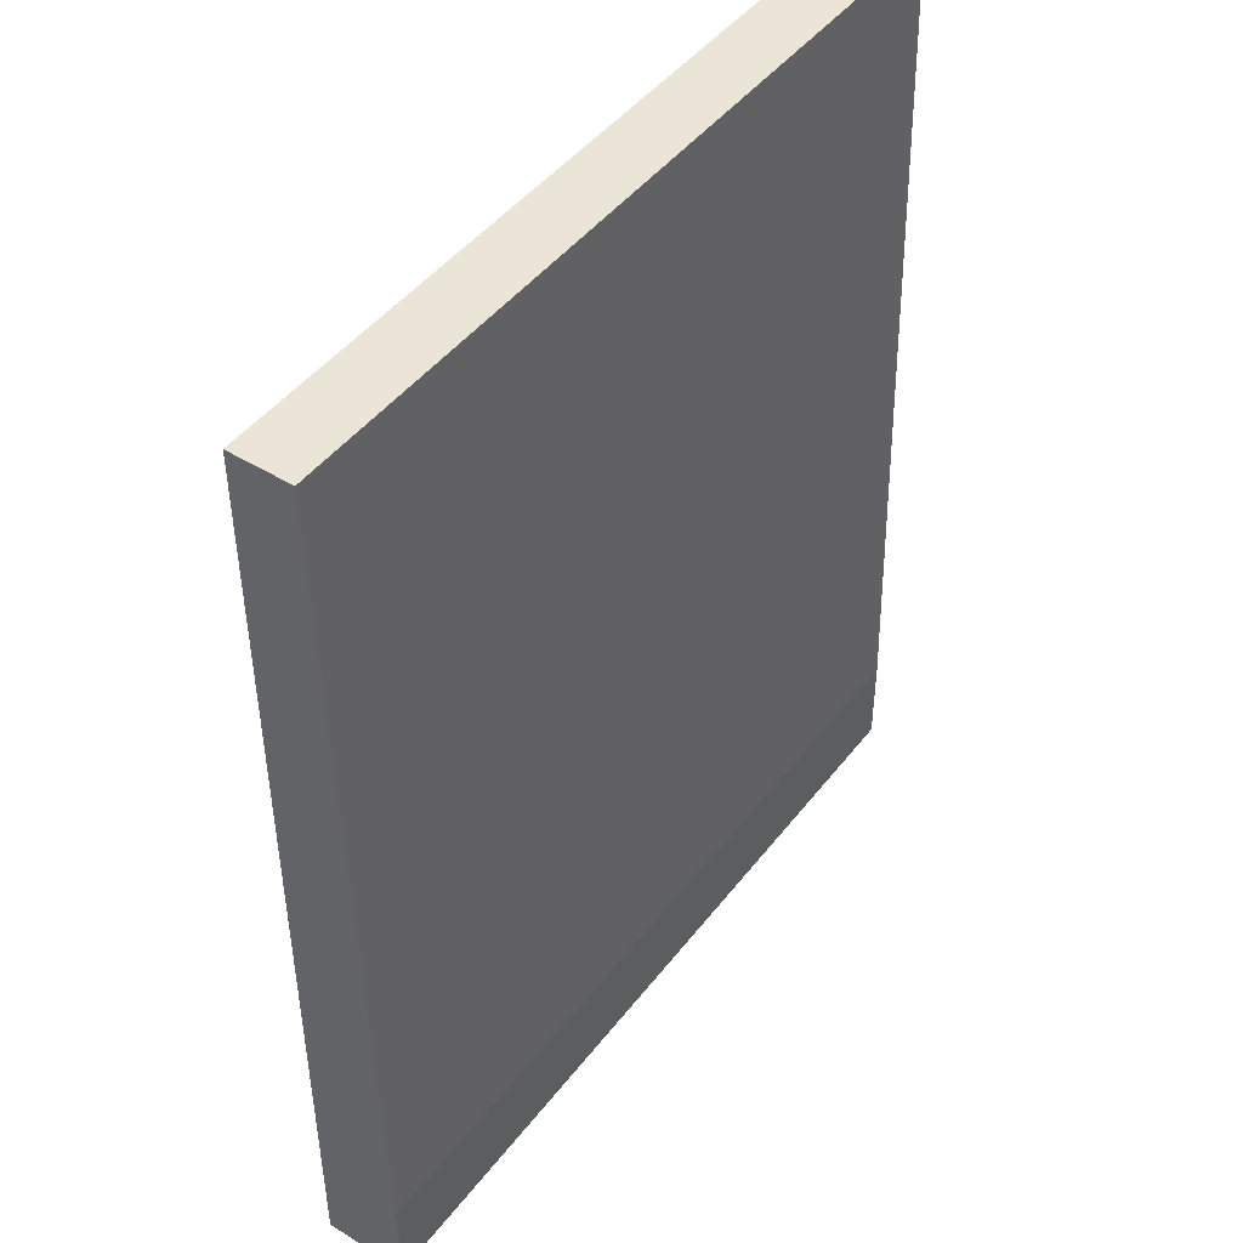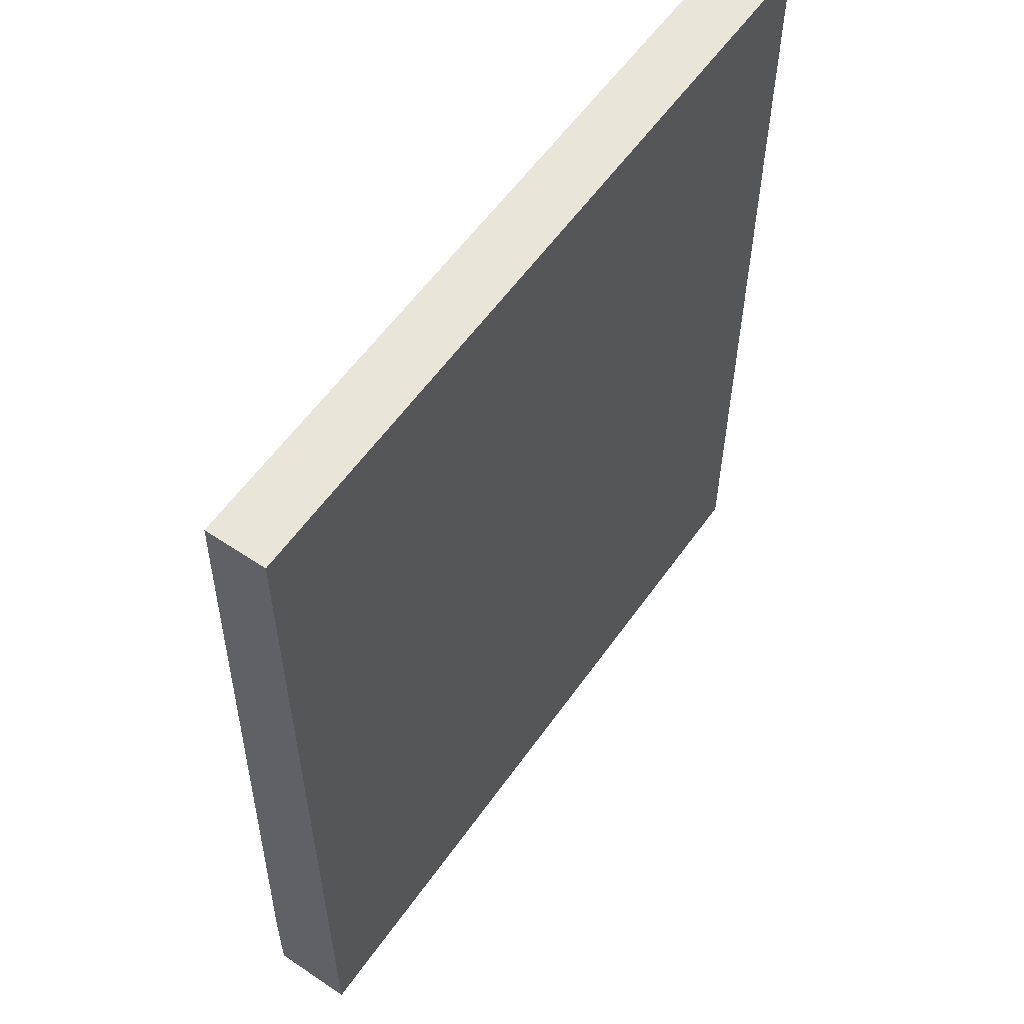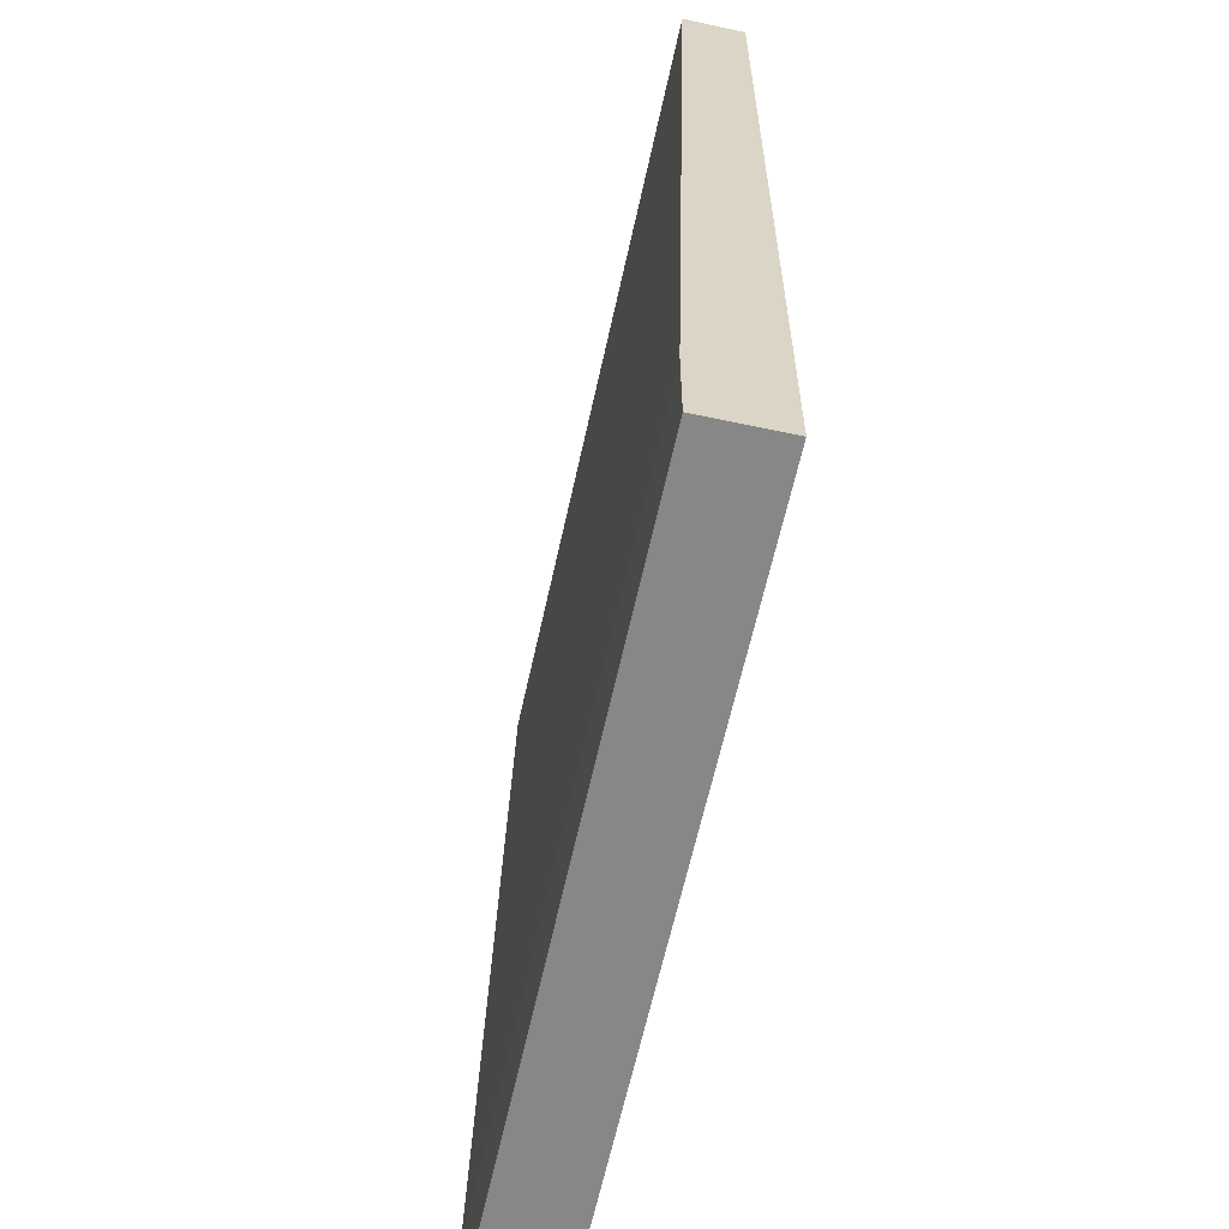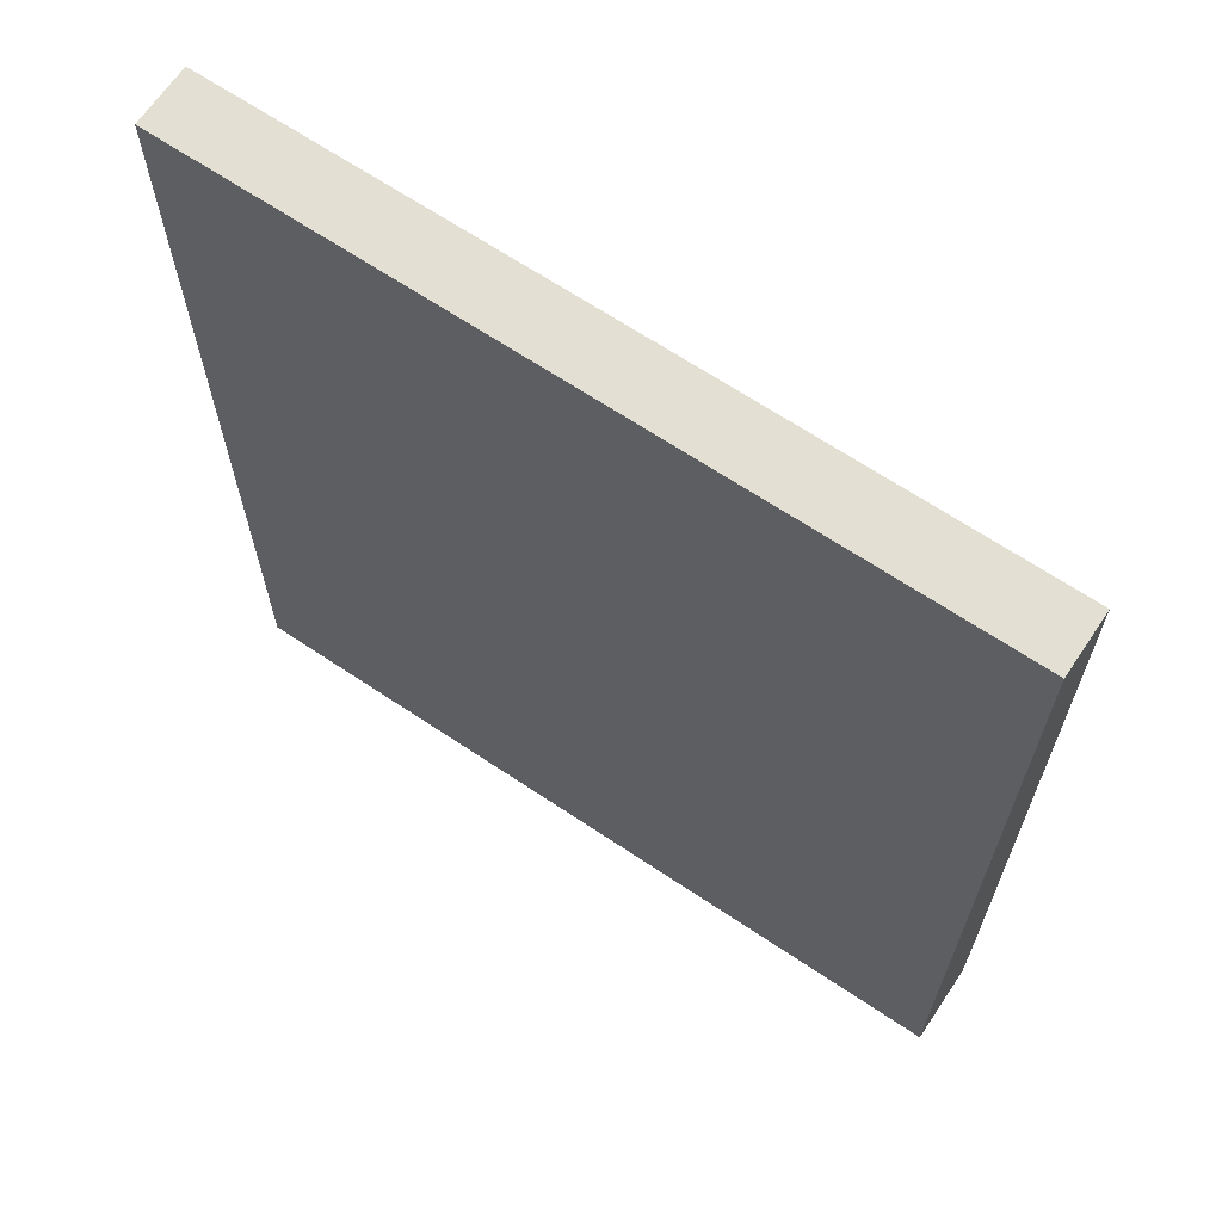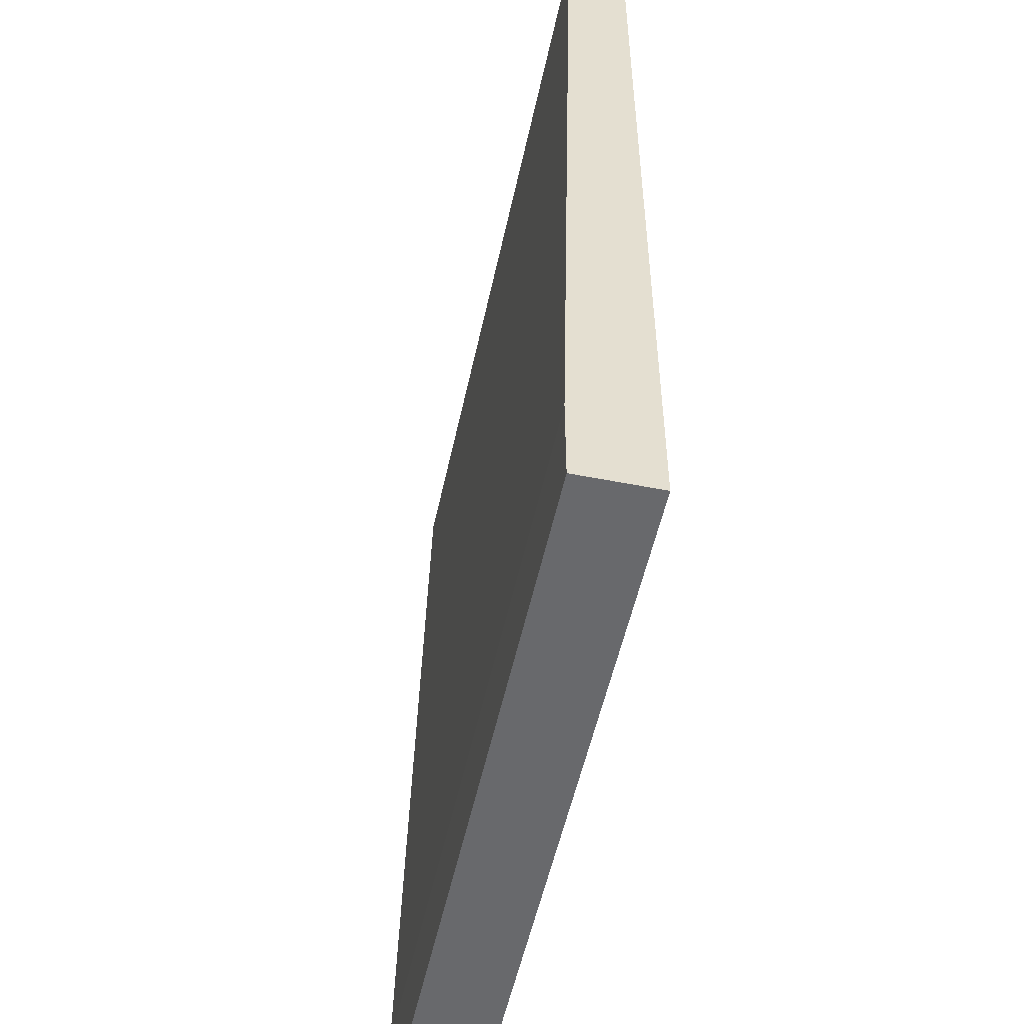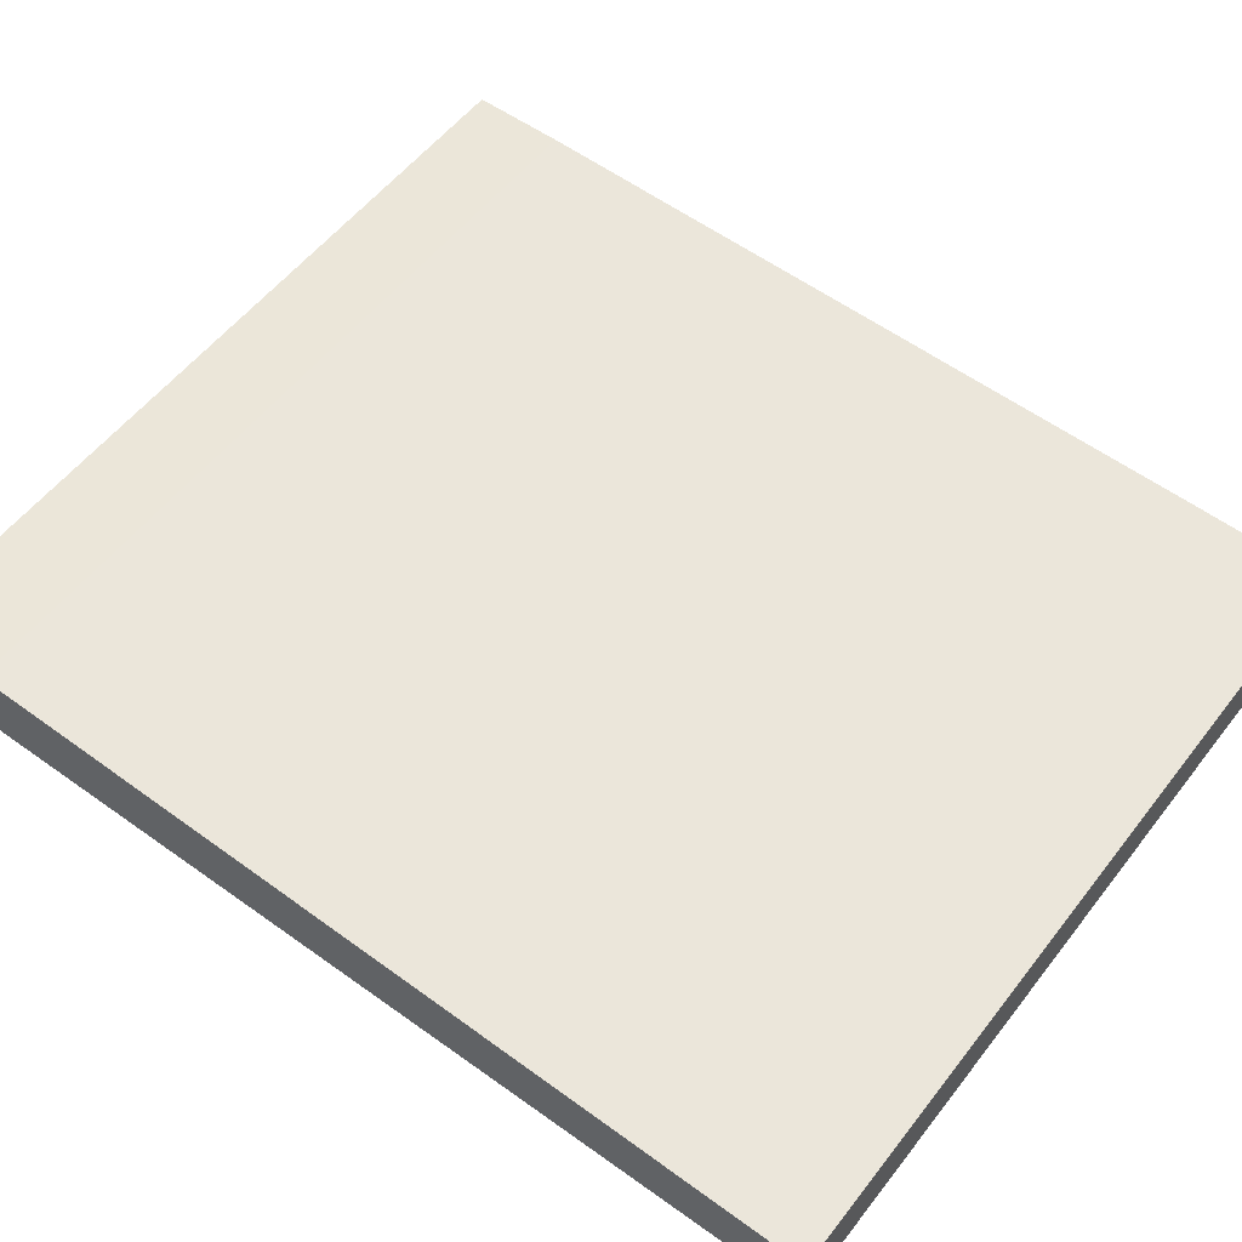
<metadata>
{"format":"obj","ext":"obj","renderer":"f3d","projection":"perspective","resolution":1024,"background":"white","views":[{"elev":45.9,"azim":125.3,"up":"+Z"},{"elev":57.9,"azim":-55.1,"up":"+Z"},{"elev":-62.3,"azim":-102.3,"up":"+Z"},{"elev":66.5,"azim":33.9,"up":"+Z"},{"elev":-52.8,"azim":-102.0,"up":"+Z"},{"elev":55.2,"azim":-52.9,"up":"+Y"}]}
</metadata>
<code>
v -0.06238 -0.2354 0.7681
v 0.1895 -0.2354 0.7681
v -0.06238 -0.2158 0.7681
v -0.06238 -0.2354 0.4678
v 0.1895 -0.2158 0.7681
v 0.1895 -0.2354 0.4678
v -0.06238 -0.2093 0.4971
v -0.06238 -0.2093 0.4678
v 0.1895 -0.2093 0.4971
v 0.1895 -0.2093 0.4678
f 2 9 5
f 7 10 8
f 7 9 10
f 4 10 6
f 4 8 10
f 3 9 7
f 3 5 9
f 2 10 9
f 1 4 6
f 1 6 2
f 1 8 4
f 1 7 8
f 1 3 7
f 1 5 3
f 1 2 5
f 2 6 10

</code>
